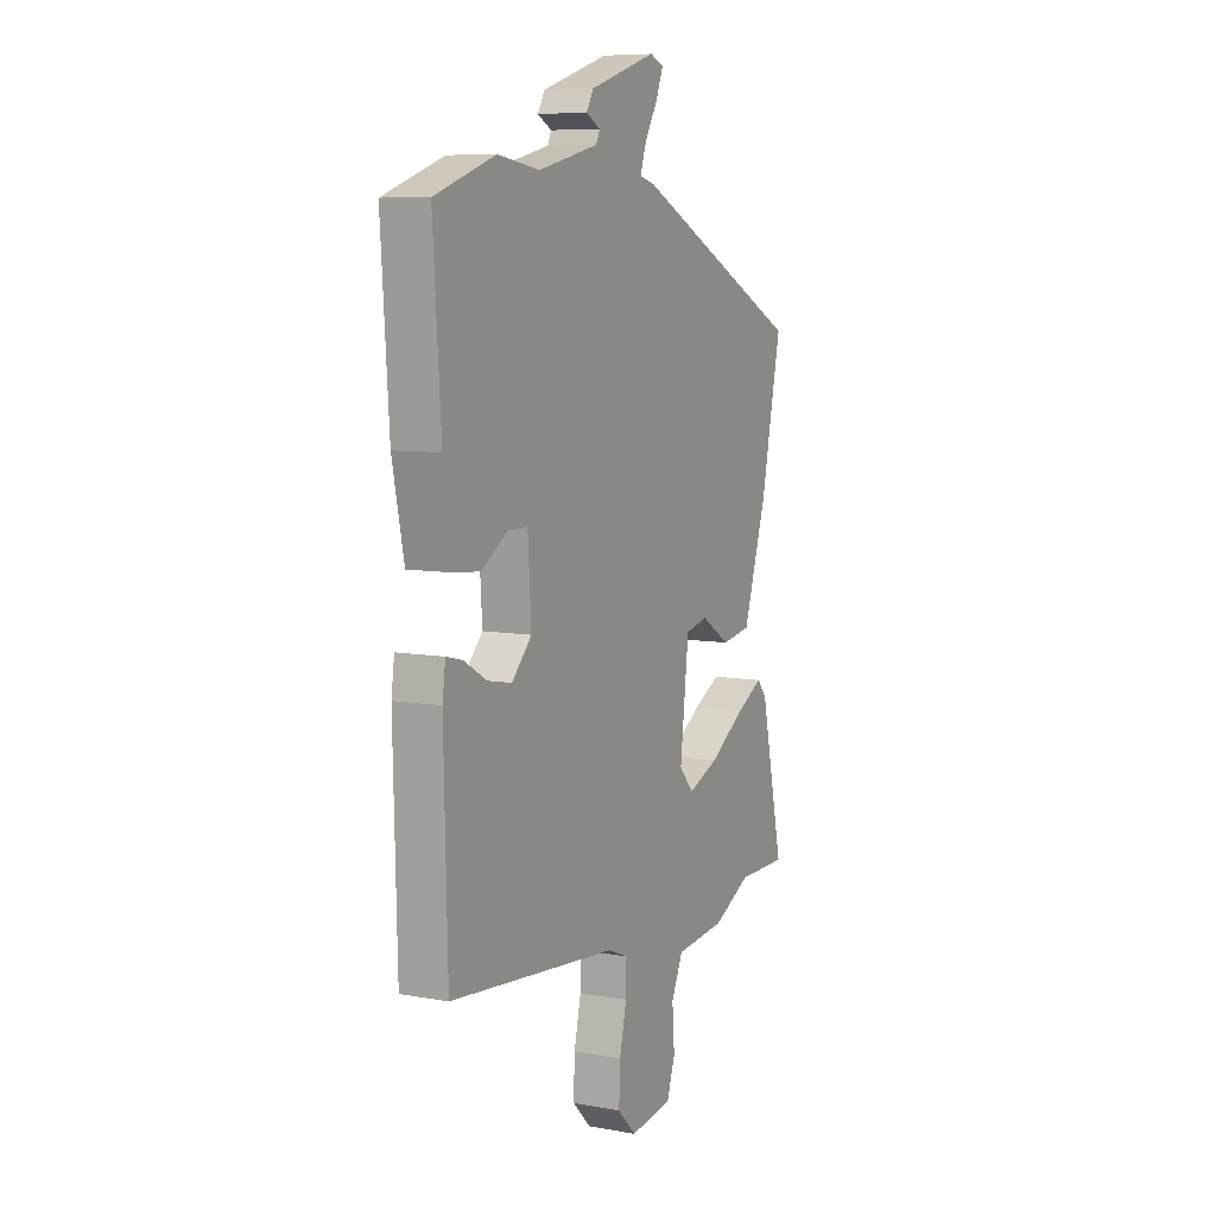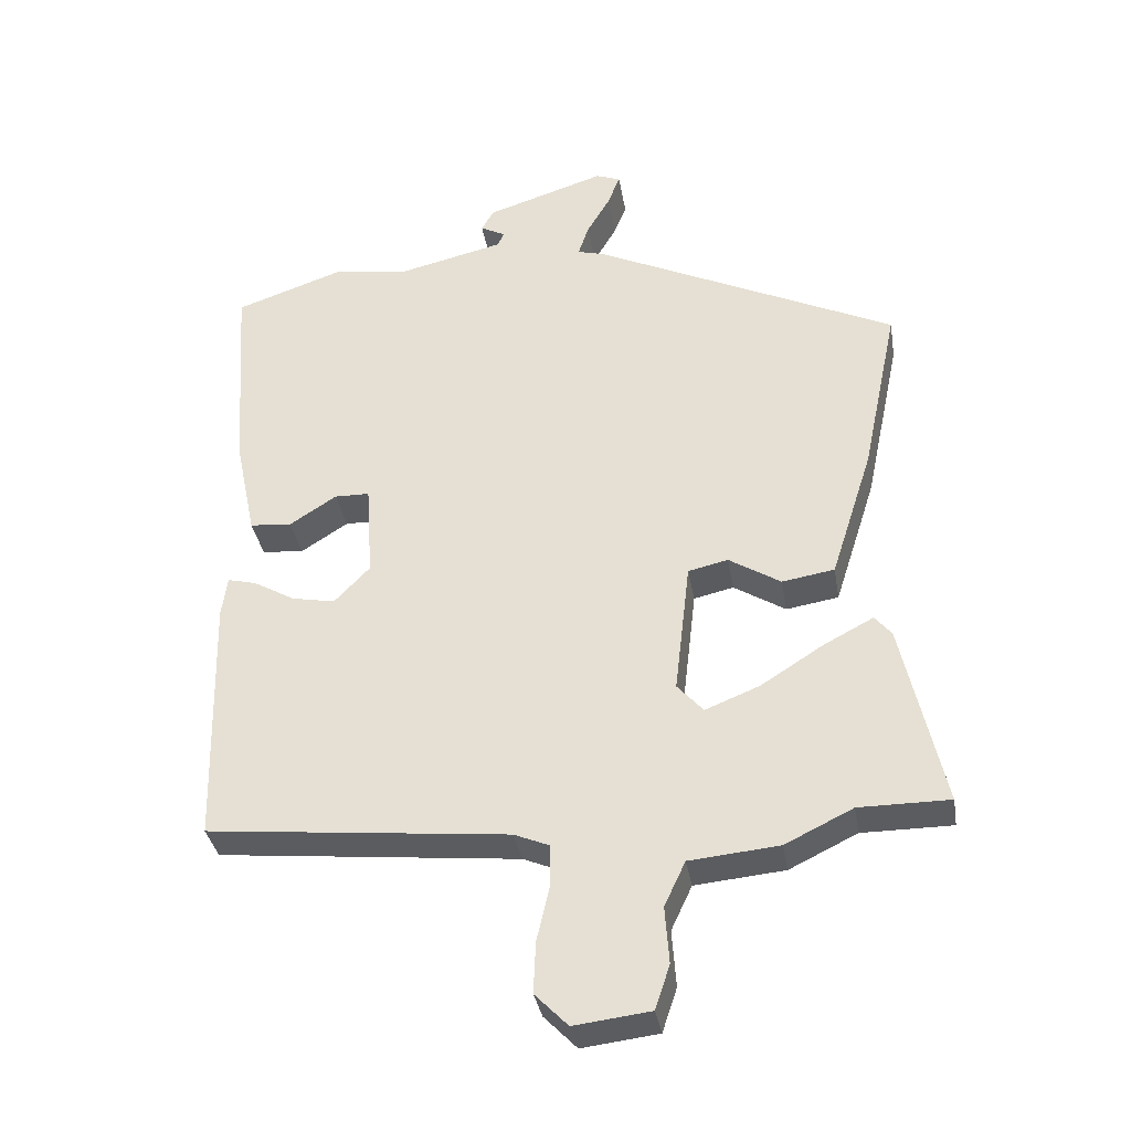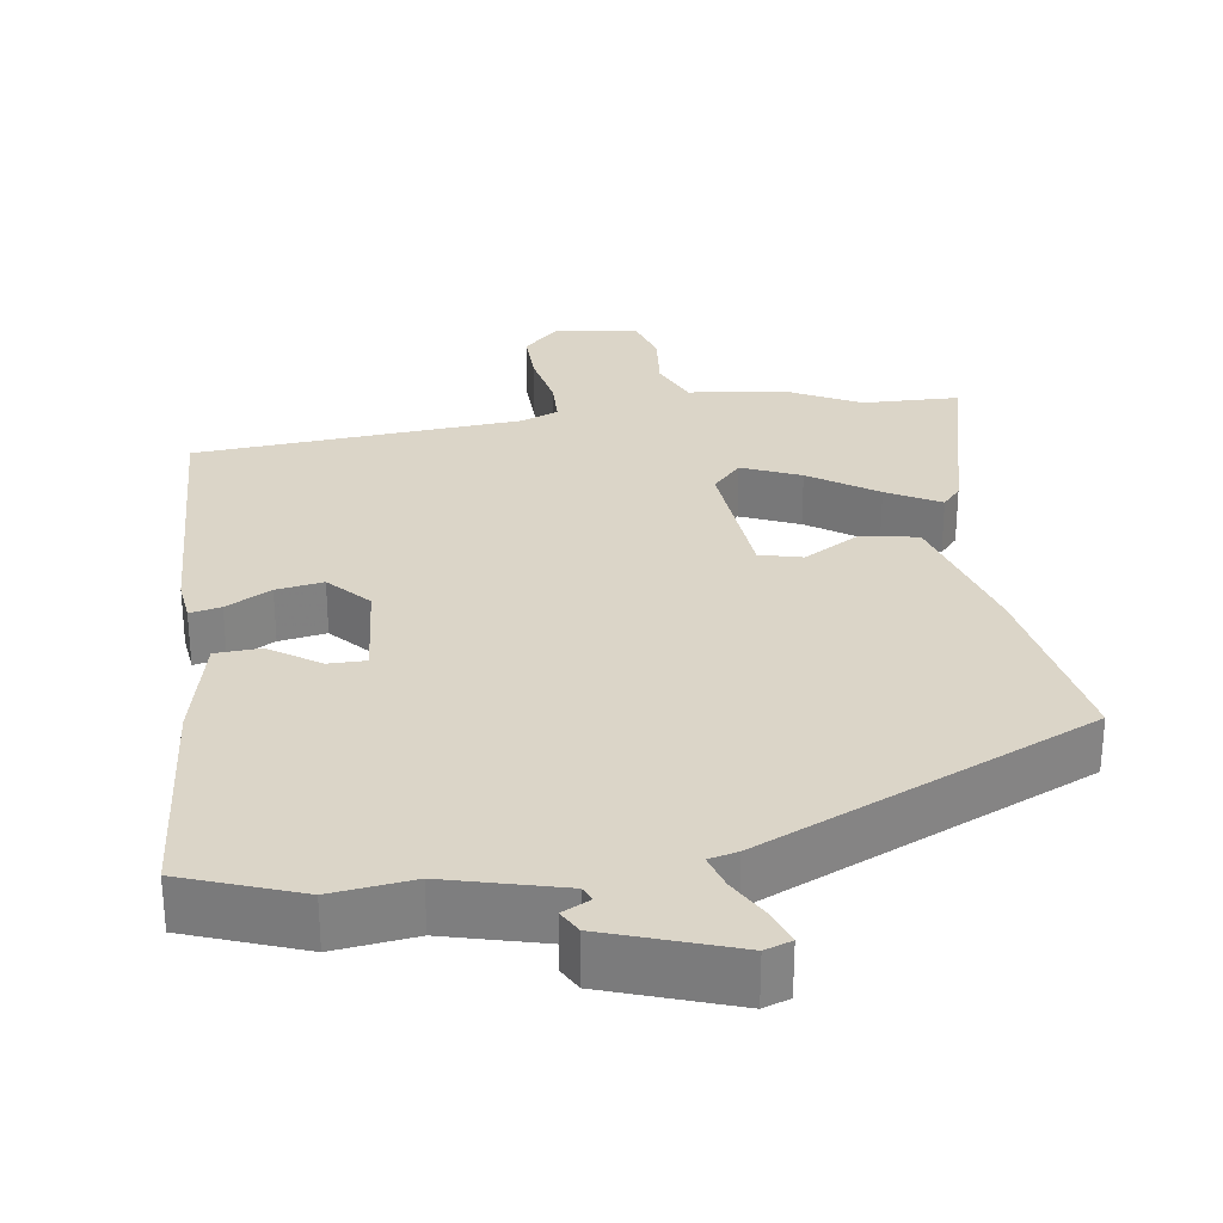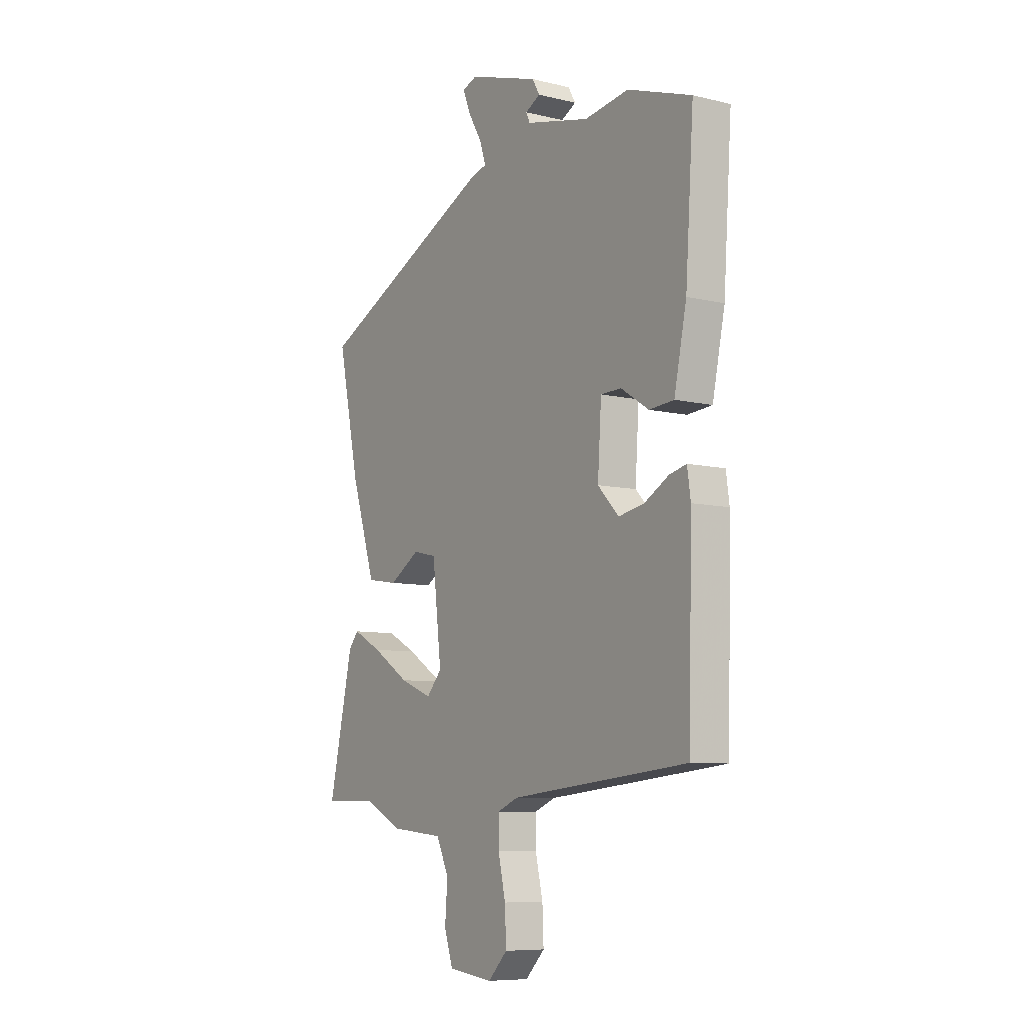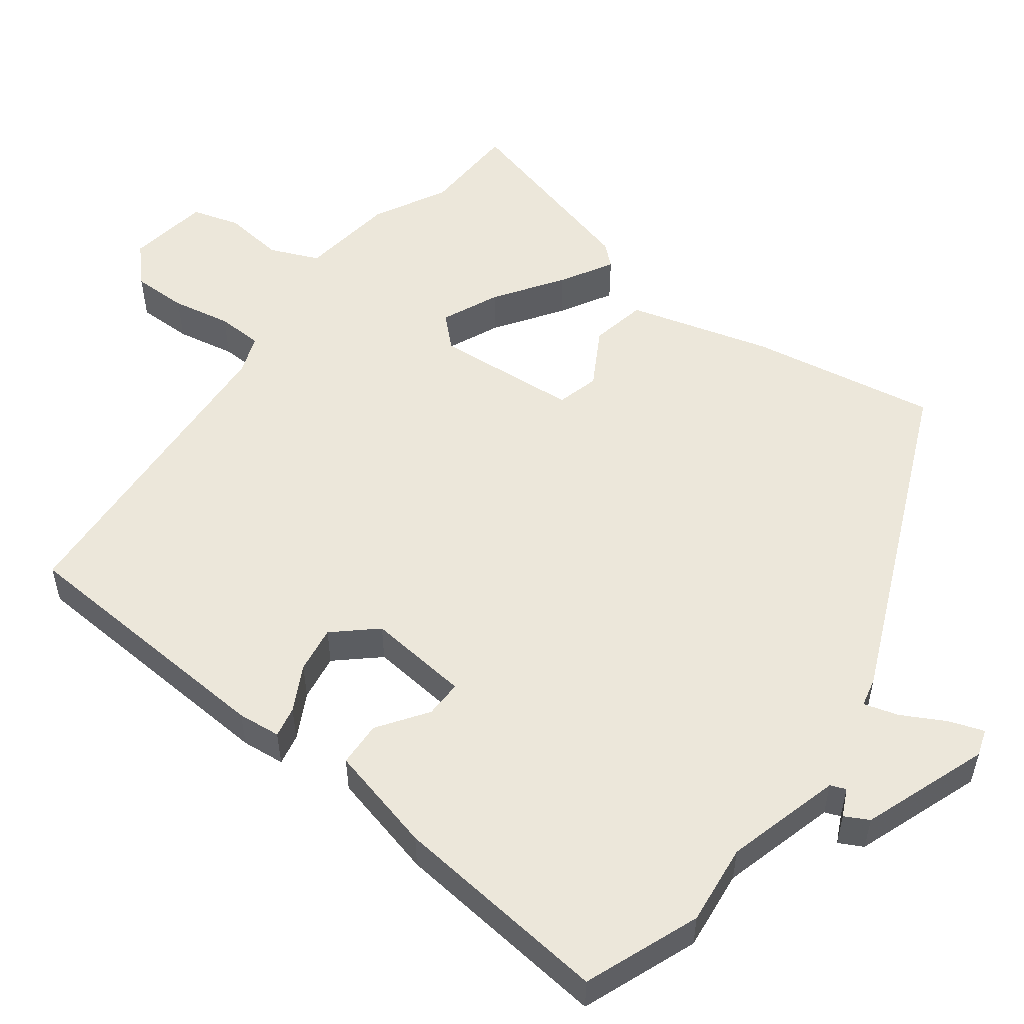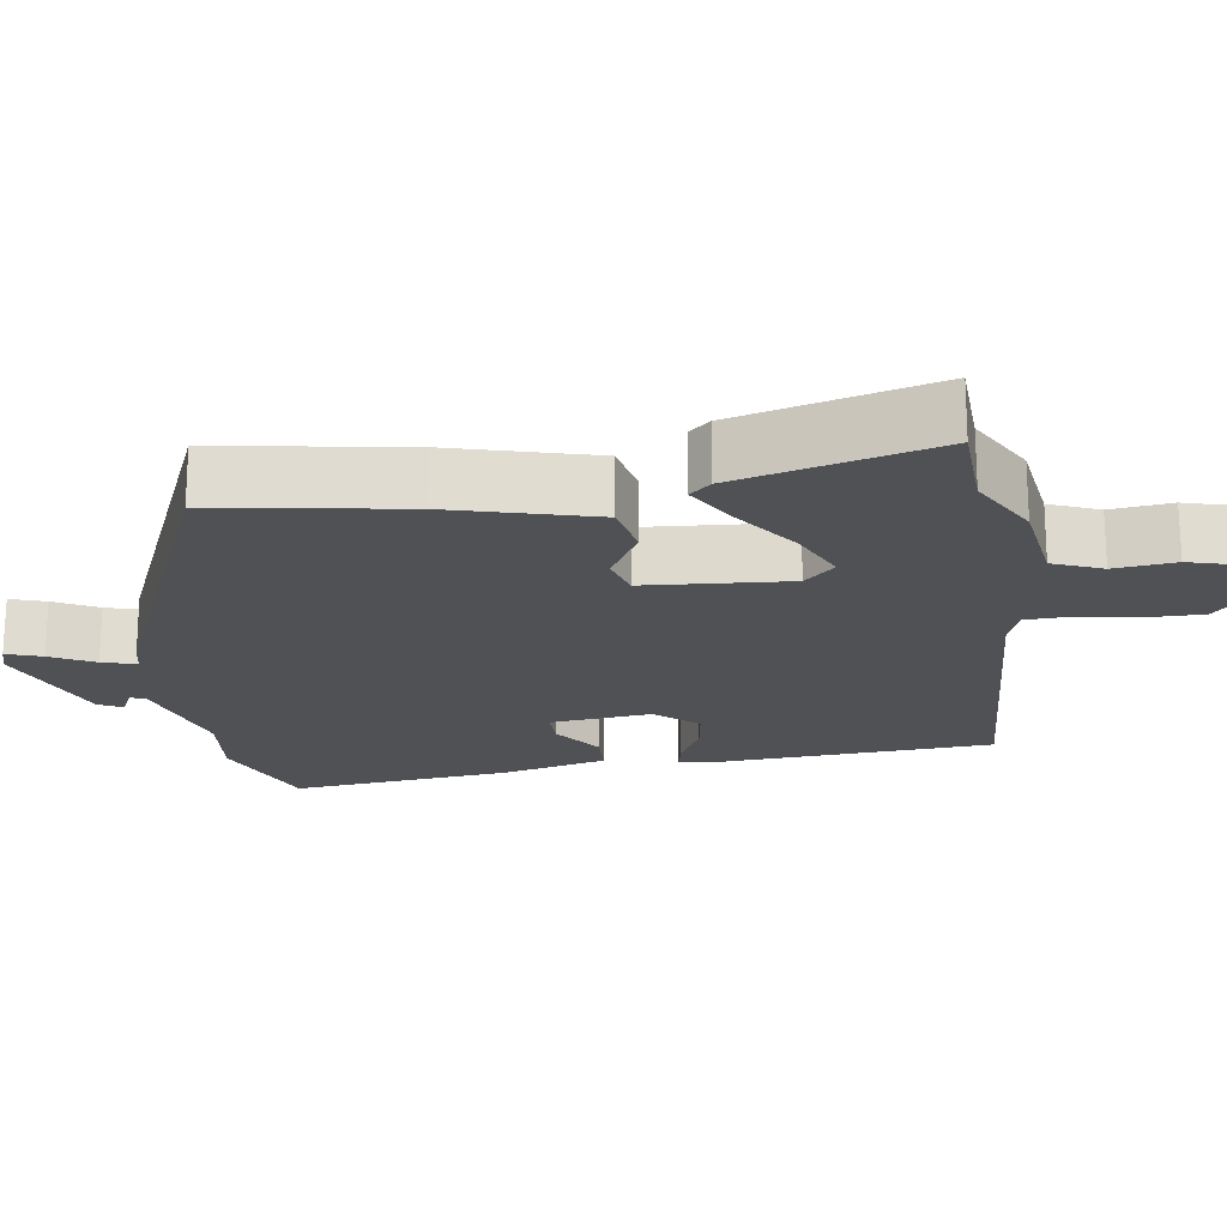
<metadata>
{"format":"obj","ext":"obj","renderer":"f3d","projection":"perspective","resolution":1024,"background":"white","views":[{"elev":8.0,"azim":-63.4,"up":"+Z"},{"elev":-35.0,"azim":9.5,"up":"+Z"},{"elev":29.6,"azim":-6.8,"up":"+Y"},{"elev":-8.1,"azim":-123.7,"up":"+Z"},{"elev":53.3,"azim":-50.9,"up":"+Y"},{"elev":-19.8,"azim":100.9,"up":"+Y"}]}
</metadata>
<code>
v -0.491 0.07 -0.455
v -0.5 0.07 -0.094
v -0.492 0.07 -0.037
v -0.451 0.07 -0.047
v -0.392 0.07 -0.081
v -0.33 0.07 -0.093
v -0.279 0.07 -0.04
v -0.288 0.07 0.096
v -0.338 0.07 0.097
v -0.405 0.07 0.054
v -0.465 0.07 0.059
v -0.495 0.07 0.203
v -0.515 0.07 0.495
v -0.36 0.07 0.548
v -0.253 0.07 0.532
v -0.099 0.07 0.568
v -0.09 0.07 0.588
v -0.126 0.07 0.607
v -0.108 0.07 0.638
v 0.062 0.07 0.692
v 0.097 0.07 0.679
v 0.079 0.07 0.633
v 0.046 0.07 0.577
v 0.031 0.07 0.532
v 0.069 0.07 0.522
v 0.504 0.07 0.314
v 0.452 0.07 0.067
v 0.392 0.07 -0.12
v 0.317 0.07 -0.132
v 0.243 0.07 -0.086
v 0.186 0.07 -0.099
v 0.164 0.07 -0.289
v 0.201 0.07 -0.331
v 0.279 0.07 -0.3
v 0.369 0.07 -0.243
v 0.44 0.07 -0.206
v 0.464 0.07 -0.235
v 0.523 0.07 -0.5
v 0.394 0.07 -0.5
v 0.297 0.07 -0.547
v 0.169 0.07 -0.559
v 0.139 0.07 -0.623
v 0.145 0.07 -0.704
v 0.124 0.07 -0.767
v 0.015 0.07 -0.78
v -0.032 0.07 -0.732
v -0.029 0.07 -0.659
v -0.011 0.07 -0.581
v -0.011 0.07 -0.52
v -0.061 0.07 -0.499
v -0.491 0 -0.455
v -0.5 0 -0.094
v -0.492 0 -0.037
v -0.451 0 -0.047
v -0.392 0 -0.081
v -0.33 0 -0.093
v -0.279 0 -0.04
v -0.288 0 0.096
v -0.338 0 0.097
v -0.405 0 0.054
v -0.465 0 0.059
v -0.495 0 0.203
v -0.515 0 0.495
v -0.36 0 0.548
v -0.253 0 0.532
v -0.099 0 0.568
v -0.09 0 0.588
v -0.126 0 0.607
v -0.108 0 0.638
v 0.062 0 0.692
v 0.097 0 0.679
v 0.079 0 0.633
v 0.046 0 0.577
v 0.031 0 0.532
v 0.069 0 0.522
v 0.504 0 0.314
v 0.452 0 0.067
v 0.392 0 -0.12
v 0.317 0 -0.132
v 0.243 0 -0.086
v 0.186 0 -0.099
v 0.164 0 -0.289
v 0.201 0 -0.331
v 0.279 0 -0.3
v 0.369 0 -0.243
v 0.44 0 -0.206
v 0.464 0 -0.235
v 0.523 0 -0.5
v 0.394 0 -0.5
v 0.297 0 -0.547
v 0.169 0 -0.559
v 0.139 0 -0.623
v 0.145 0 -0.704
v 0.124 0 -0.767
v 0.015 0 -0.78
v -0.032 0 -0.732
v -0.029 0 -0.659
v -0.011 0 -0.581
v -0.011 0 -0.52
v -0.061 0 -0.499
f 45 46 47 48
f 45 48 49
f 42 43 44 45
f 41 42 45 49
f 39 40 41 49
f 36 37 38 39
f 34 35 36 39
f 33 34 39 49
f 32 33 49 50
f 27 28 29 30
f 27 30 31
f 24 25 26 27
f 24 27 31
f 20 21 22 23
f 20 23 24
f 17 18 19 20
f 16 17 20 24
f 15 16 24 31
f 9 10 11 12
f 8 9 12 13
f 2 3 4 5
f 2 5 6
f 1 2 6
f 50 1 6 7
f 8 13 14 15
f 15 31 32 50
f 7 8 15 50
f 98 97 96 95
f 99 98 95
f 95 94 93 92
f 99 95 92 91
f 99 91 90 89
f 89 88 87 86
f 89 86 85 84
f 99 89 84 83
f 100 99 83 82
f 80 79 78 77
f 81 80 77
f 77 76 75 74
f 81 77 74
f 73 72 71 70
f 74 73 70
f 70 69 68 67
f 74 70 67 66
f 81 74 66 65
f 62 61 60 59
f 63 62 59 58
f 55 54 53 52
f 56 55 52
f 56 52 51
f 57 56 51 100
f 65 64 63 58
f 100 82 81 65
f 100 65 58 57
f 1 51 52 2
f 2 52 53 3
f 3 53 54 4
f 4 54 55 5
f 5 55 56 6
f 6 56 57 7
f 7 57 58 8
f 8 58 59 9
f 9 59 60 10
f 10 60 61 11
f 11 61 62 12
f 12 62 63 13
f 13 63 64 14
f 14 64 65 15
f 15 65 66 16
f 16 66 67 17
f 17 67 68 18
f 18 68 69 19
f 19 69 70 20
f 20 70 71 21
f 21 71 72 22
f 22 72 73 23
f 23 73 74 24
f 24 74 75 25
f 25 75 76 26
f 26 76 77 27
f 27 77 78 28
f 28 78 79 29
f 29 79 80 30
f 30 80 81 31
f 31 81 82 32
f 32 82 83 33
f 33 83 84 34
f 34 84 85 35
f 35 85 86 36
f 36 86 87 37
f 37 87 88 38
f 38 88 89 39
f 39 89 90 40
f 40 90 91 41
f 41 91 92 42
f 42 92 93 43
f 43 93 94 44
f 44 94 95 45
f 45 95 96 46
f 46 96 97 47
f 47 97 98 48
f 48 98 99 49
f 49 99 100 50
f 50 100 51 1

</code>
